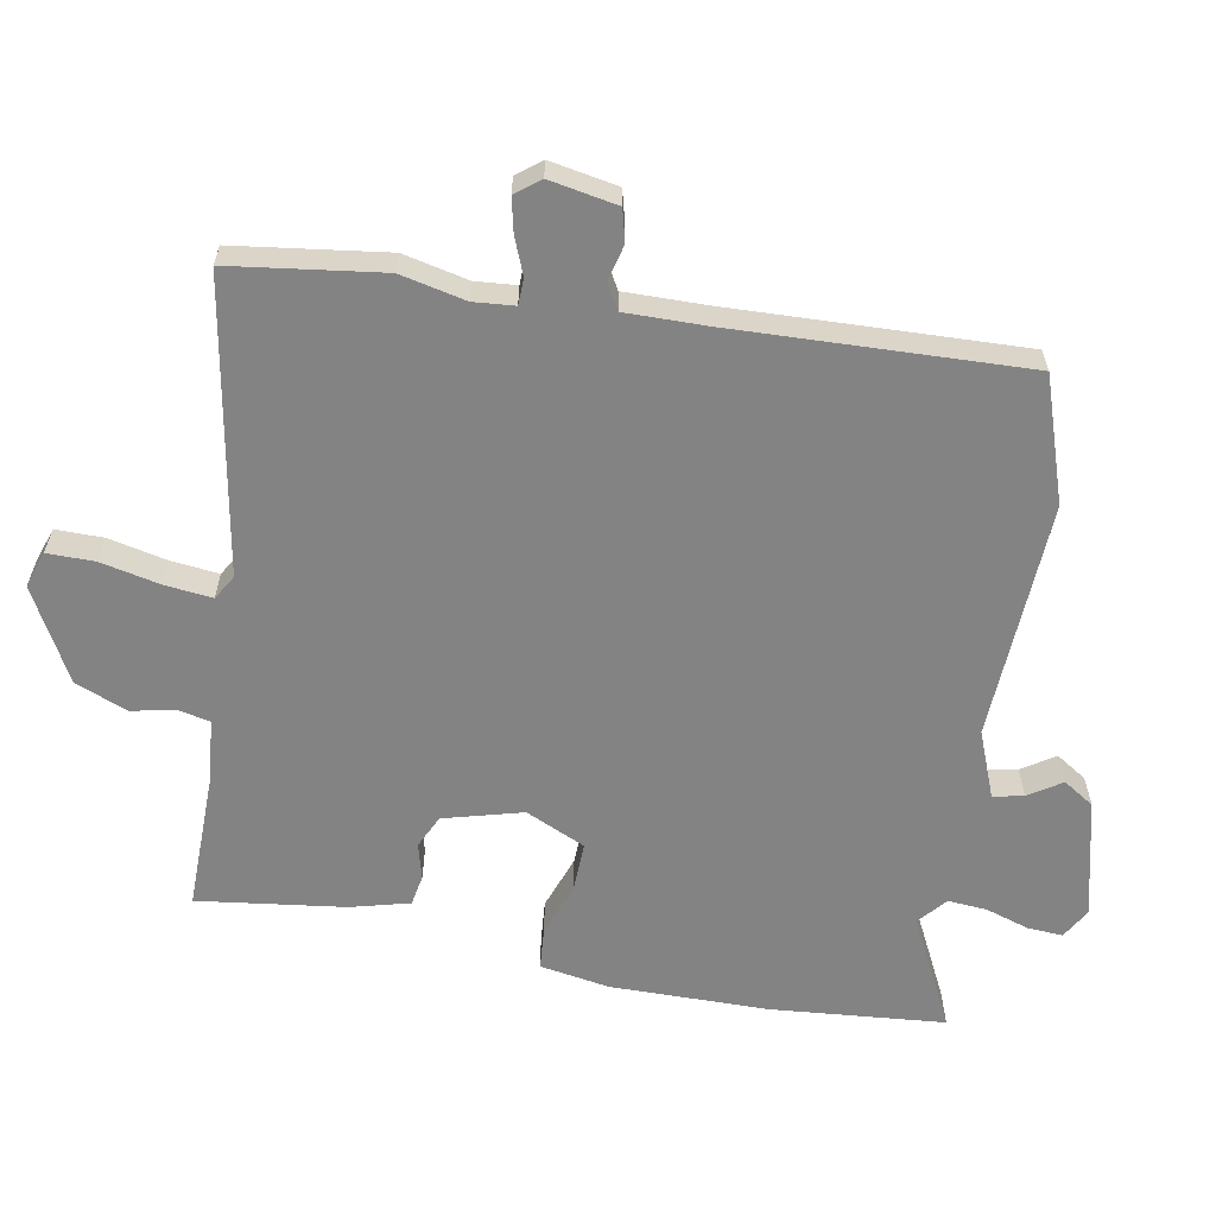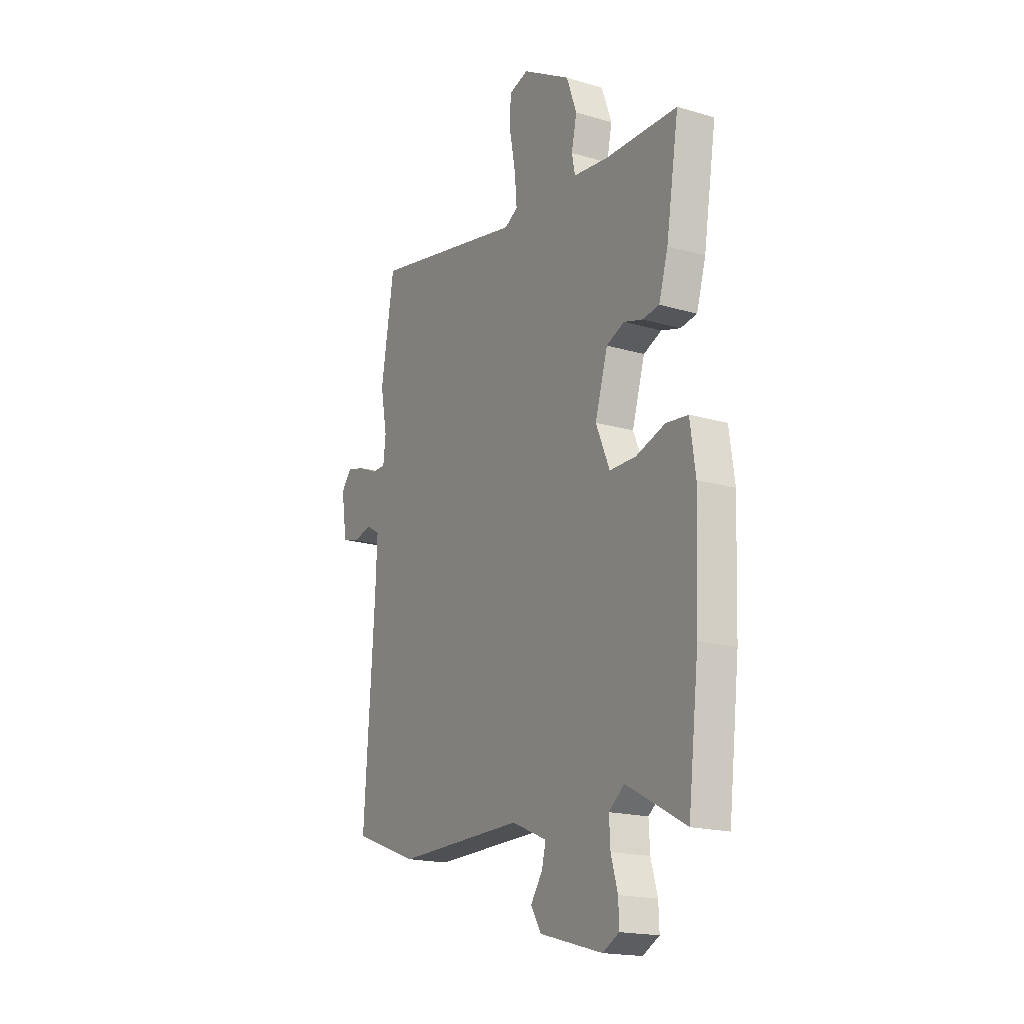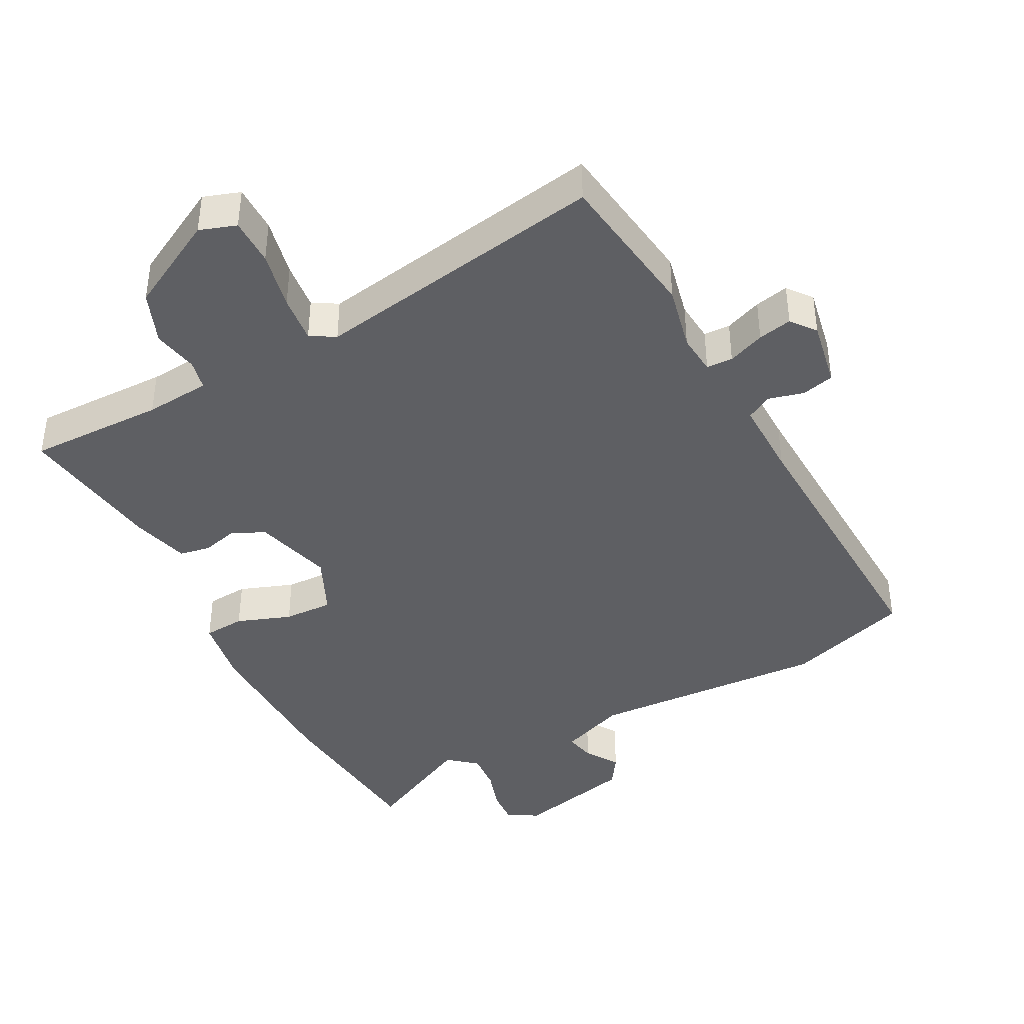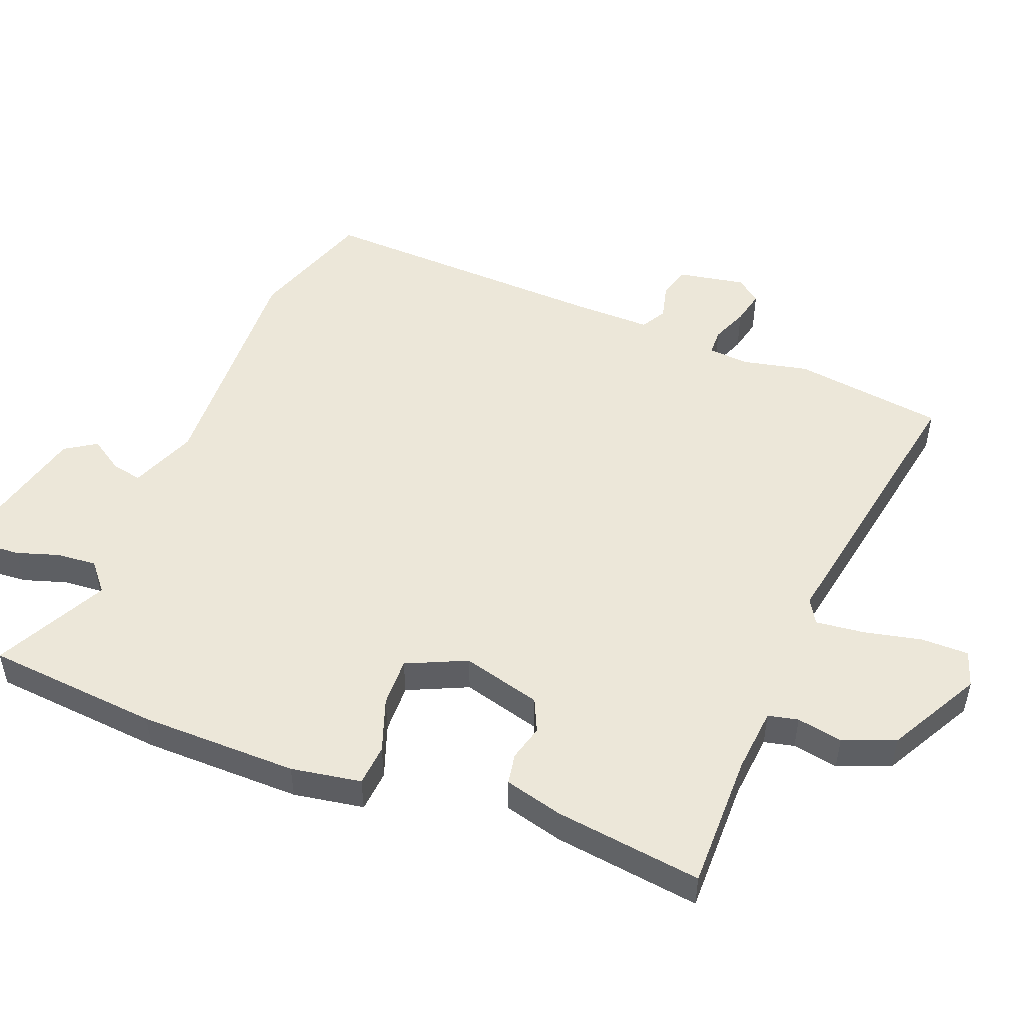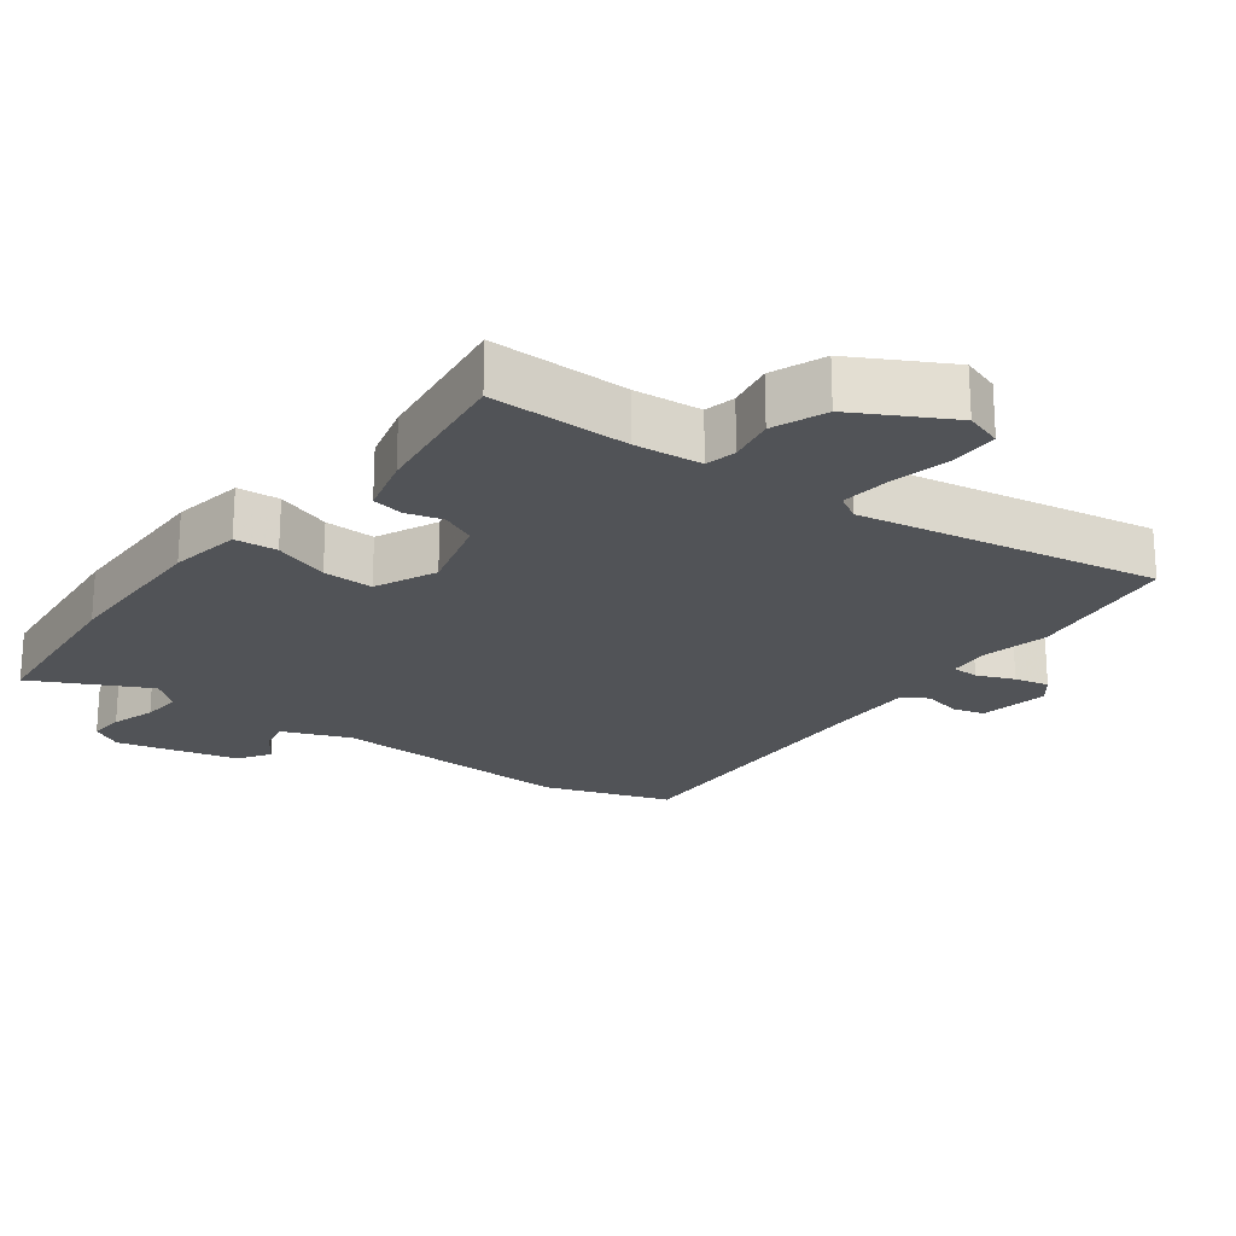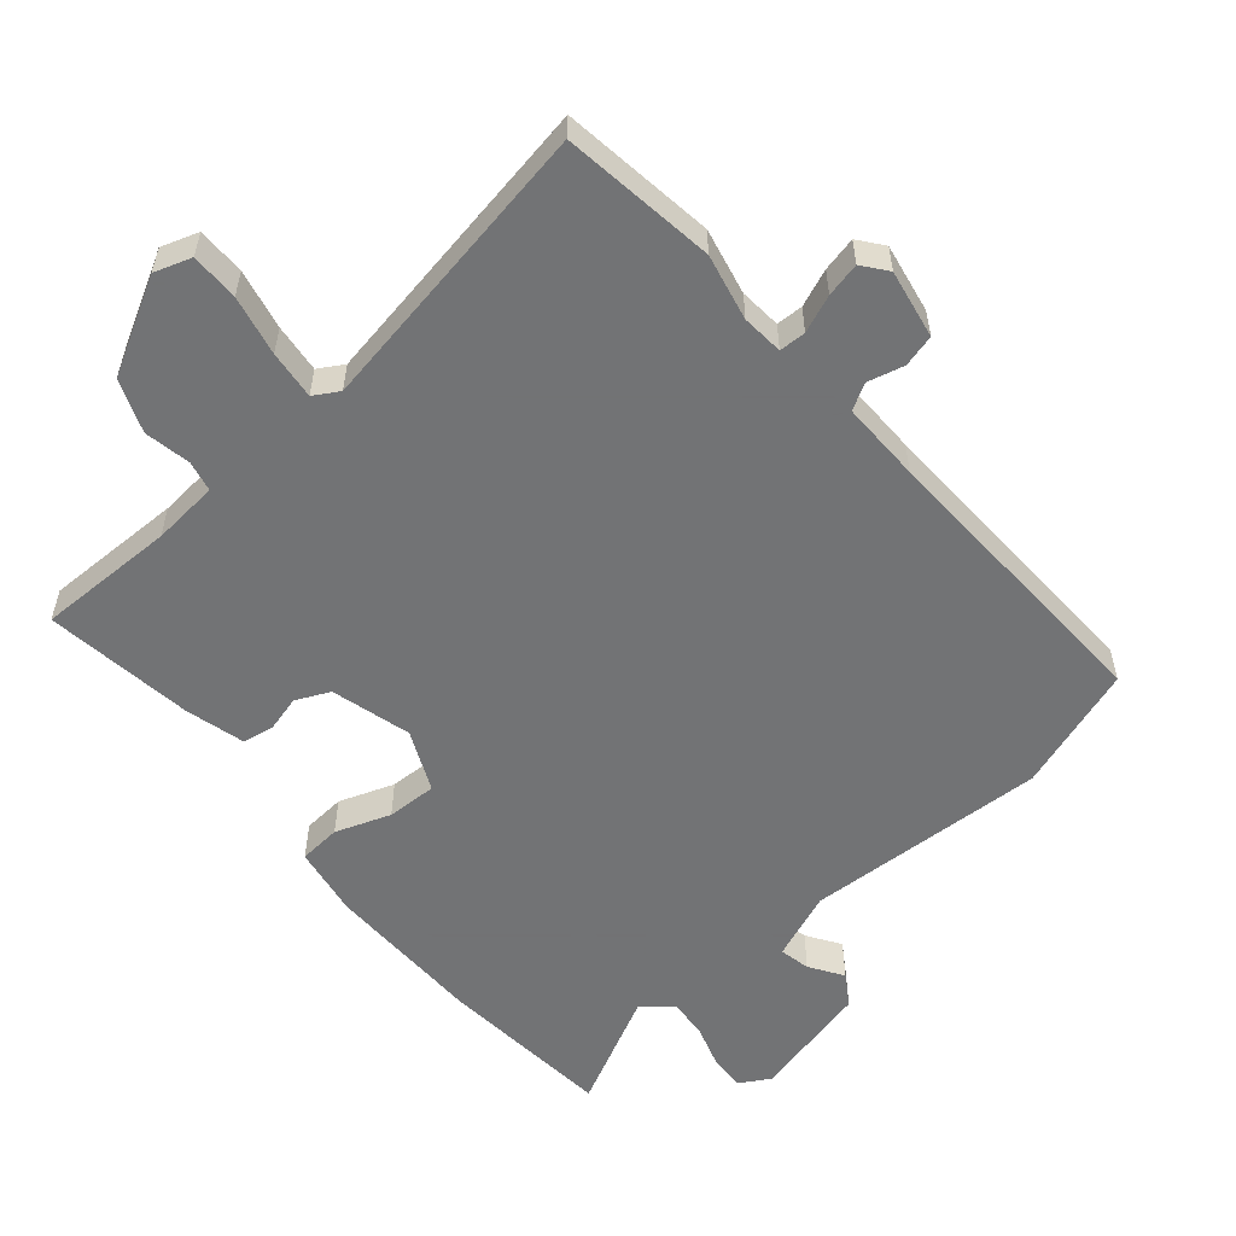
<metadata>
{"format":"obj","ext":"obj","renderer":"f3d","projection":"perspective","resolution":1024,"background":"white","views":[{"elev":-61.1,"azim":78.0,"up":"+Y"},{"elev":-18.3,"azim":-119.7,"up":"+Z"},{"elev":-40.5,"azim":26.0,"up":"+Y"},{"elev":50.1,"azim":-70.2,"up":"+Y"},{"elev":-21.9,"azim":-38.4,"up":"+Y"},{"elev":-55.7,"azim":38.7,"up":"+Y"}]}
</metadata>
<code>
v 0.562 0.07 -0.477
v 0.376 0.07 -0.546
v 0.013 0.07 -0.54
v -0.087 0.07 -0.583
v -0.076 0.07 -0.629
v -0.042 0.07 -0.678
v -0.071 0.07 -0.726
v -0.25 0.07 -0.775
v -0.297 0.07 -0.75
v -0.295 0.07 -0.696
v -0.276 0.07 -0.63
v -0.273 0.07 -0.57
v -0.317 0.07 -0.535
v -0.485 0.07 -0.626
v -0.516 0.07 -0.363
v -0.525 0.07 -0.123
v -0.51 0.07 -0.016
v -0.447 0.07 -0.009
v -0.364 0.07 -0.036
v -0.289 0.07 -0.036
v -0.25 0.07 0.056
v -0.286 0.07 0.175
v -0.337 0.07 0.197
v -0.391 0.07 0.181
v -0.438 0.07 0.188
v -0.464 0.07 0.276
v -0.5 0.07 0.499
v -0.293 0.07 0.503
v -0.194 0.07 0.515
v -0.185 0.07 0.561
v -0.2 0.07 0.63
v -0.171 0.07 0.71
v -0.033 0.07 0.79
v 0.023 0.07 0.773
v 0.025 0.07 0.701
v 0.008 0.07 0.611
v 0.002 0.07 0.538
v 0.04 0.07 0.517
v 0.482 0.07 0.608
v 0.52 0.07 0.379
v 0.501 0.07 0.279
v 0.508 0.07 0.217
v 0.548 0.07 0.217
v 0.603 0.07 0.241
v 0.654 0.07 0.254
v 0.684 0.07 0.218
v 0.668 0.07 0.114
v 0.62 0.07 0.1
v 0.565 0.07 0.112
v 0.527 0.07 0.089
v 0.532 0.07 -0.032
v 0.562 0 -0.477
v 0.376 0 -0.546
v 0.013 0 -0.54
v -0.087 0 -0.583
v -0.076 0 -0.629
v -0.042 0 -0.678
v -0.071 0 -0.726
v -0.25 0 -0.775
v -0.297 0 -0.75
v -0.295 0 -0.696
v -0.276 0 -0.63
v -0.273 0 -0.57
v -0.317 0 -0.535
v -0.485 0 -0.626
v -0.516 0 -0.363
v -0.525 0 -0.123
v -0.51 0 -0.016
v -0.447 0 -0.009
v -0.364 0 -0.036
v -0.289 0 -0.036
v -0.25 0 0.056
v -0.286 0 0.175
v -0.337 0 0.197
v -0.391 0 0.181
v -0.438 0 0.188
v -0.464 0 0.276
v -0.5 0 0.499
v -0.293 0 0.503
v -0.194 0 0.515
v -0.185 0 0.561
v -0.2 0 0.63
v -0.171 0 0.71
v -0.033 0 0.79
v 0.023 0 0.773
v 0.025 0 0.701
v 0.008 0 0.611
v 0.002 0 0.538
v 0.04 0 0.517
v 0.482 0 0.608
v 0.52 0 0.379
v 0.501 0 0.279
v 0.508 0 0.217
v 0.548 0 0.217
v 0.603 0 0.241
v 0.654 0 0.254
v 0.684 0 0.218
v 0.668 0 0.114
v 0.62 0 0.1
v 0.565 0 0.112
v 0.527 0 0.089
v 0.532 0 -0.032
f 46 47 48 49
f 46 49 50
f 43 44 45 46
f 43 46 50
f 42 43 50
f 38 39 40 41
f 38 41 42
f 37 38 42 50
f 33 34 35 36
f 33 36 37
f 30 31 32 33
f 29 30 33 37
f 28 29 37 50
f 23 24 25 26
f 22 23 26 27
f 16 17 18 19
f 16 19 20
f 13 14 15 16
f 12 13 16 20
f 8 9 10 11
f 8 11 12
f 5 6 7 8
f 4 5 8 12
f 3 4 12 20
f 51 1 2 3
f 22 27 28 50
f 21 22 50 51
f 3 20 21 51
f 100 99 98 97
f 101 100 97
f 97 96 95 94
f 101 97 94
f 101 94 93
f 92 91 90 89
f 93 92 89
f 101 93 89 88
f 87 86 85 84
f 88 87 84
f 84 83 82 81
f 88 84 81 80
f 101 88 80 79
f 77 76 75 74
f 78 77 74 73
f 70 69 68 67
f 71 70 67
f 67 66 65 64
f 71 67 64 63
f 62 61 60 59
f 63 62 59
f 59 58 57 56
f 63 59 56 55
f 71 63 55 54
f 54 53 52 102
f 101 79 78 73
f 102 101 73 72
f 102 72 71 54
f 1 52 53 2
f 2 53 54 3
f 3 54 55 4
f 4 55 56 5
f 5 56 57 6
f 6 57 58 7
f 7 58 59 8
f 8 59 60 9
f 9 60 61 10
f 10 61 62 11
f 11 62 63 12
f 12 63 64 13
f 13 64 65 14
f 14 65 66 15
f 15 66 67 16
f 16 67 68 17
f 17 68 69 18
f 18 69 70 19
f 19 70 71 20
f 20 71 72 21
f 21 72 73 22
f 22 73 74 23
f 23 74 75 24
f 24 75 76 25
f 25 76 77 26
f 26 77 78 27
f 27 78 79 28
f 28 79 80 29
f 29 80 81 30
f 30 81 82 31
f 31 82 83 32
f 32 83 84 33
f 33 84 85 34
f 34 85 86 35
f 35 86 87 36
f 36 87 88 37
f 37 88 89 38
f 38 89 90 39
f 39 90 91 40
f 40 91 92 41
f 41 92 93 42
f 42 93 94 43
f 43 94 95 44
f 44 95 96 45
f 45 96 97 46
f 46 97 98 47
f 47 98 99 48
f 48 99 100 49
f 49 100 101 50
f 50 101 102 51
f 51 102 52 1

</code>
